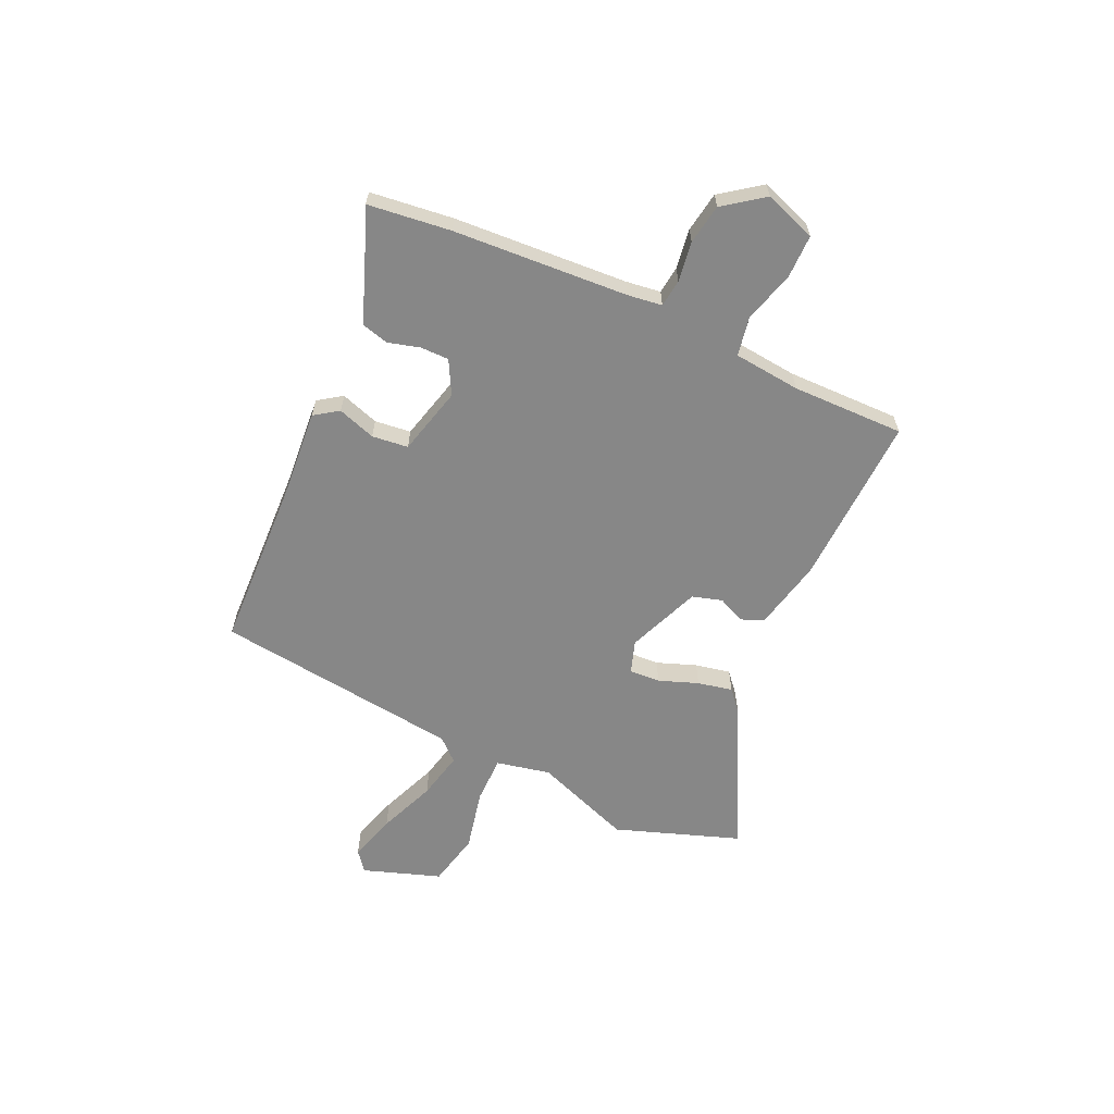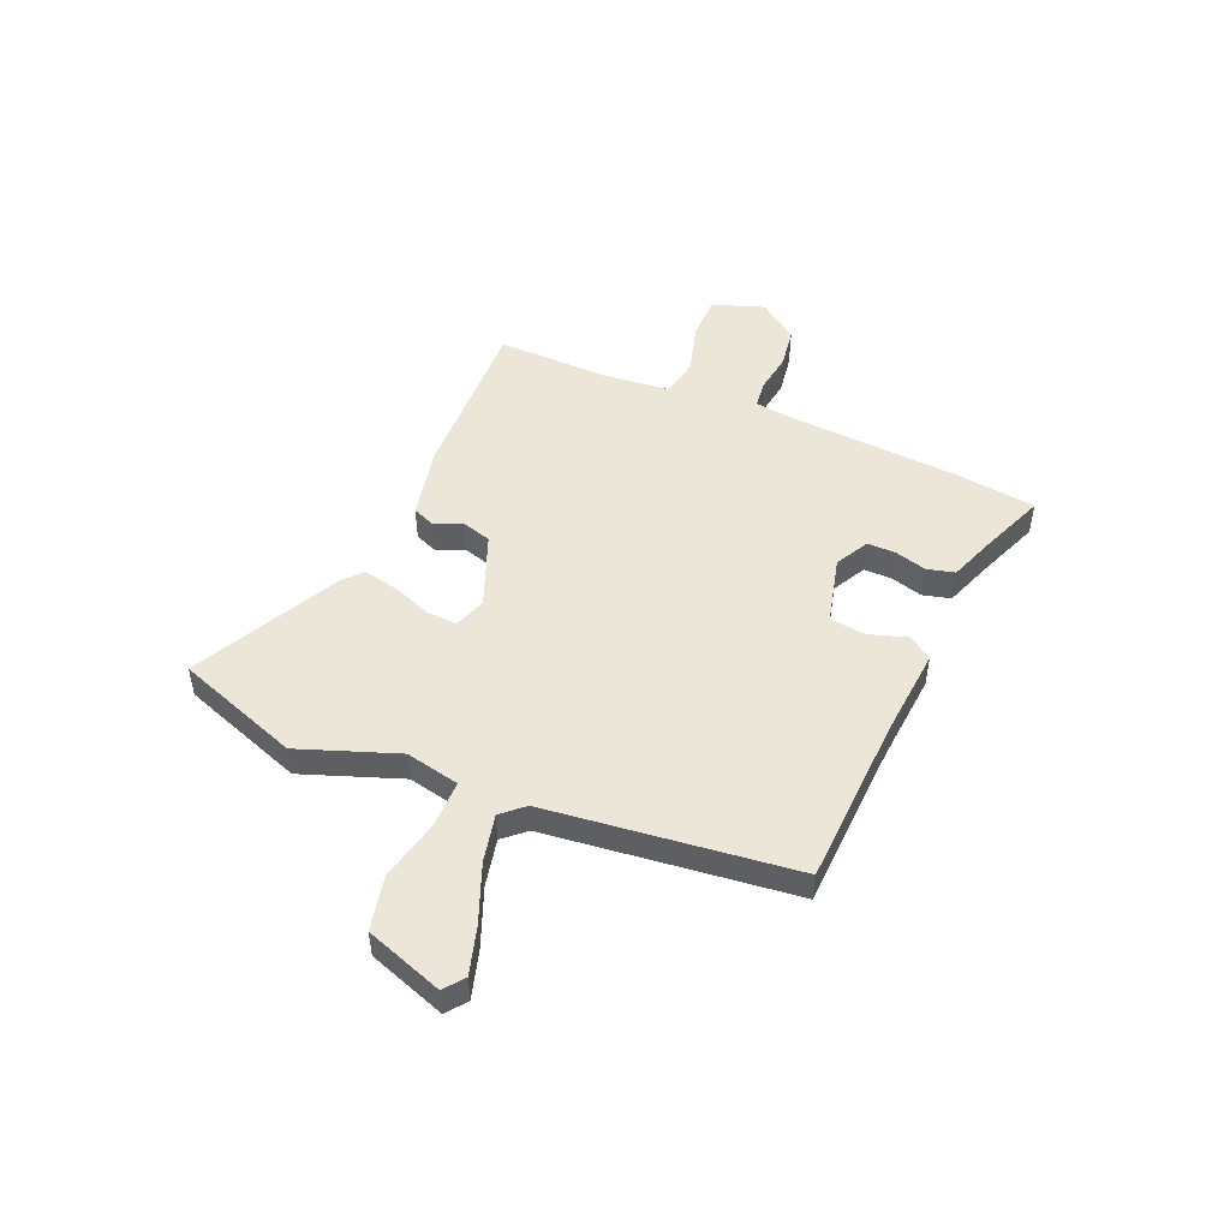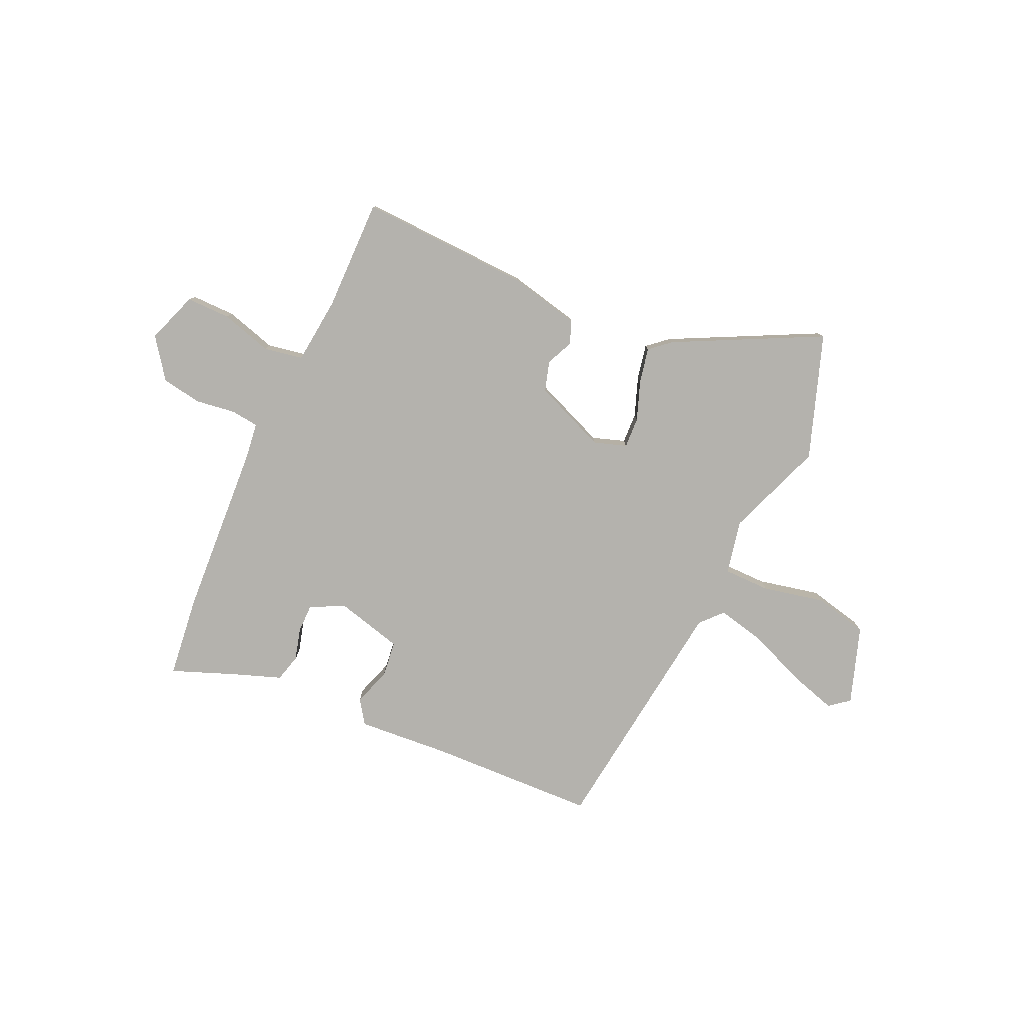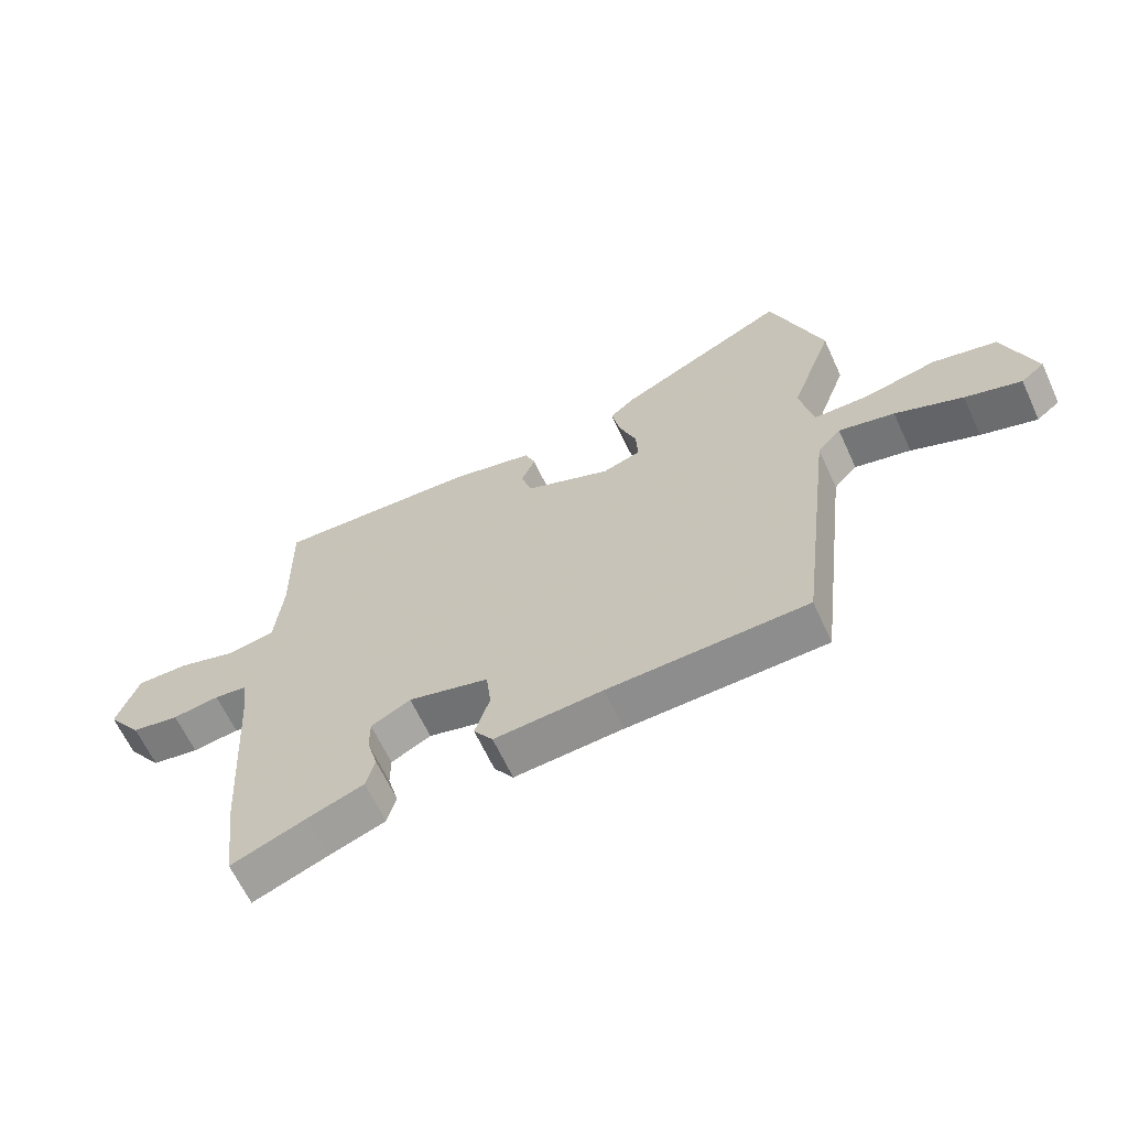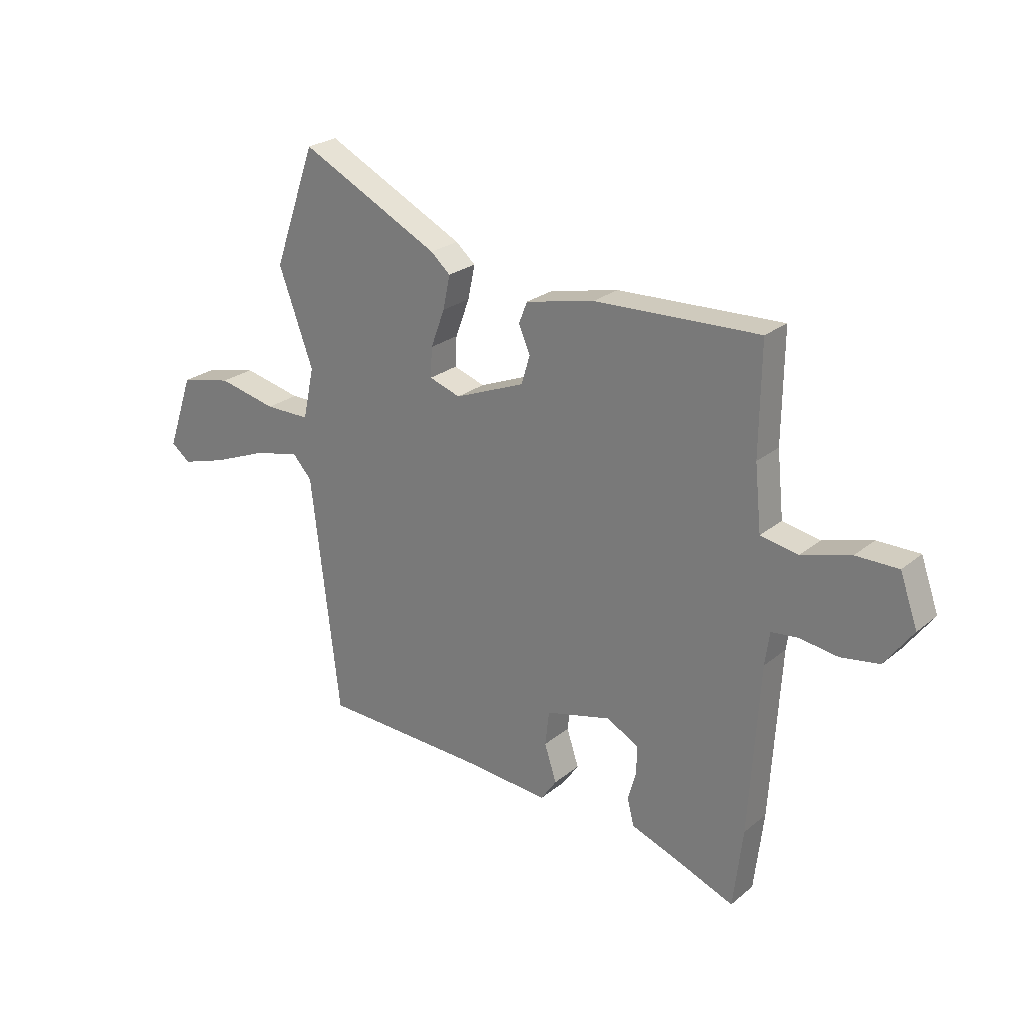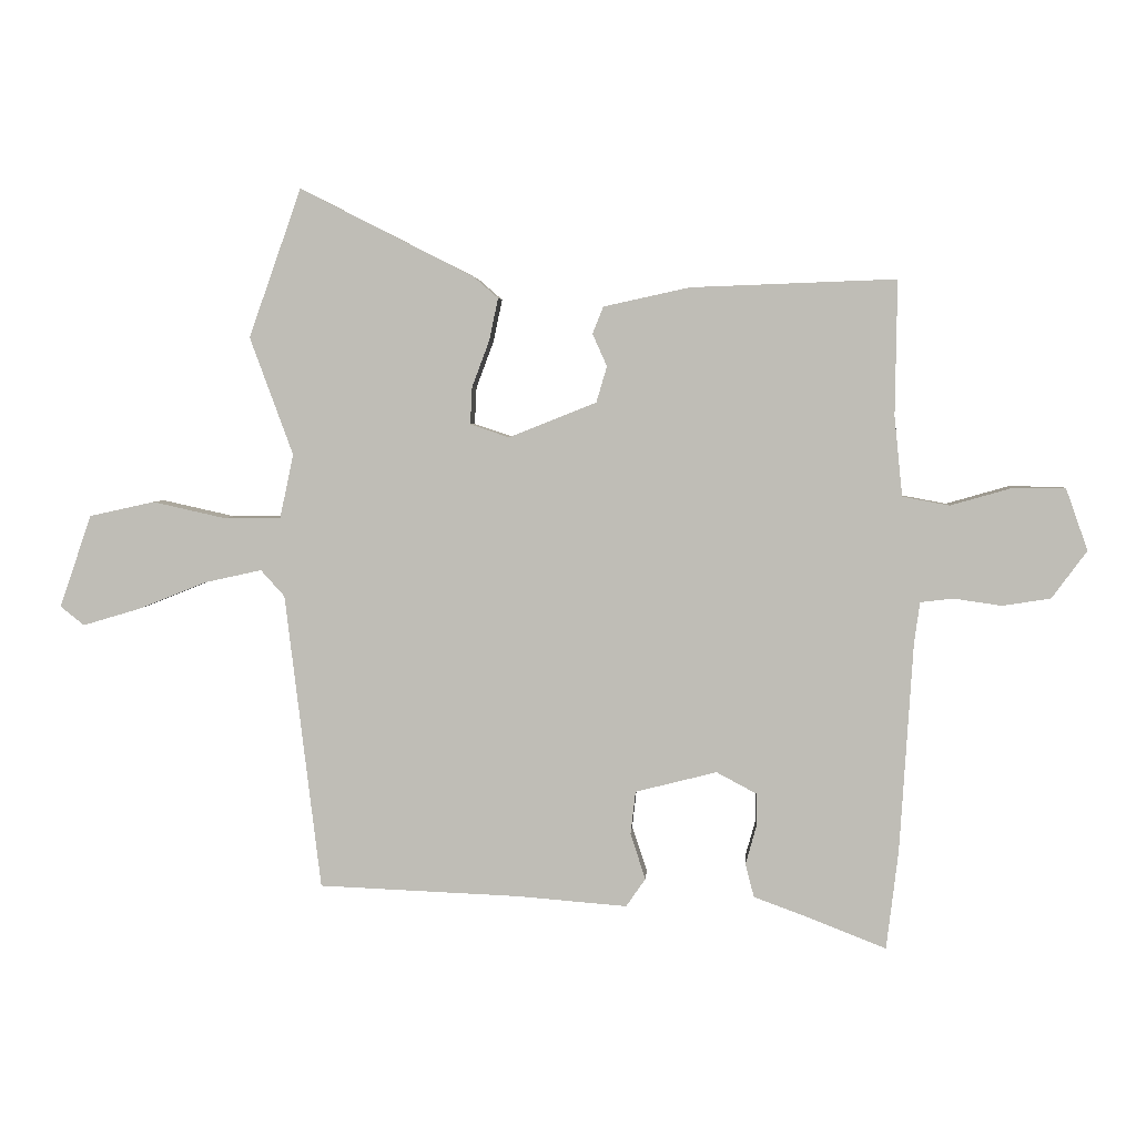
<metadata>
{"format":"obj","ext":"obj","renderer":"f3d","projection":"perspective","resolution":1024,"background":"white","views":[{"elev":-62.3,"azim":-114.7,"up":"+Y"},{"elev":49.3,"azim":113.3,"up":"+Y"},{"elev":-79.5,"azim":-24.7,"up":"+Y"},{"elev":-63.5,"azim":24.6,"up":"+Z"},{"elev":24.5,"azim":-142.7,"up":"+Z"},{"elev":4.0,"azim":-176.2,"up":"+Z"}]}
</metadata>
<code>
v -0.491 0.07 -0.576
v -0.51 0.07 -0.418
v -0.531 0.07 -0.083
v -0.54 0.07 -0.017
v -0.593 0.07 -0.011
v -0.669 0.07 -0.022
v -0.746 0.07 -0.01
v -0.802 0.07 0.066
v -0.767 0.07 0.165
v -0.683 0.07 0.165
v -0.585 0.07 0.137
v -0.51 0.07 0.151
v -0.497 0.07 0.279
v -0.5 0.07 0.494
v -0.172 0.07 0.482
v -0.035 0.07 0.452
v -0.018 0.07 0.409
v -0.041 0.07 0.357
v -0.024 0.07 0.3
v 0.116 0.07 0.244
v 0.178 0.07 0.265
v 0.175 0.07 0.324
v 0.147 0.07 0.399
v 0.133 0.07 0.466
v 0.172 0.07 0.5
v 0.45 0.07 0.641
v 0.534 0.07 0.404
v 0.465 0.07 0.216
v 0.487 0.07 0.113
v 0.577 0.07 0.113
v 0.694 0.07 0.139
v 0.798 0.07 0.116
v 0.849 0.07 -0.032
v 0.811 0.07 -0.062
v 0.72 0.07 -0.035
v 0.61 0.07 0.009
v 0.519 0.07 0.029
v 0.481 0.07 -0.013
v 0.424 0.07 -0.486
v 0.102 0.07 -0.499
v -0.073 0.07 -0.513
v -0.104 0.07 -0.468
v -0.08 0.07 -0.395
v -0.088 0.07 -0.326
v -0.218 0.07 -0.293
v -0.282 0.07 -0.327
v -0.282 0.07 -0.381
v -0.265 0.07 -0.442
v -0.279 0.07 -0.495
v -0.369 0.07 -0.528
v -0.491 0 -0.576
v -0.51 0 -0.418
v -0.531 0 -0.083
v -0.54 0 -0.017
v -0.593 0 -0.011
v -0.669 0 -0.022
v -0.746 0 -0.01
v -0.802 0 0.066
v -0.767 0 0.165
v -0.683 0 0.165
v -0.585 0 0.137
v -0.51 0 0.151
v -0.497 0 0.279
v -0.5 0 0.494
v -0.172 0 0.482
v -0.035 0 0.452
v -0.018 0 0.409
v -0.041 0 0.357
v -0.024 0 0.3
v 0.116 0 0.244
v 0.178 0 0.265
v 0.175 0 0.324
v 0.147 0 0.399
v 0.133 0 0.466
v 0.172 0 0.5
v 0.45 0 0.641
v 0.534 0 0.404
v 0.465 0 0.216
v 0.487 0 0.113
v 0.577 0 0.113
v 0.694 0 0.139
v 0.798 0 0.116
v 0.849 0 -0.032
v 0.811 0 -0.062
v 0.72 0 -0.035
v 0.61 0 0.009
v 0.519 0 0.029
v 0.481 0 -0.013
v 0.424 0 -0.486
v 0.102 0 -0.499
v -0.073 0 -0.513
v -0.104 0 -0.468
v -0.08 0 -0.395
v -0.088 0 -0.326
v -0.218 0 -0.293
v -0.282 0 -0.327
v -0.282 0 -0.381
v -0.265 0 -0.442
v -0.279 0 -0.495
v -0.369 0 -0.528
f 47 48 49 50
f 46 47 50 1
f 40 41 42 43
f 38 39 40 43
f 37 38 43 44
f 33 34 35 36
f 33 36 37
f 30 31 32 33
f 29 30 33 37
f 25 26 27 28
f 25 28 29
f 22 23 24 25
f 21 22 25 29
f 20 21 29 37
f 15 16 17 18
f 13 14 15 18
f 12 13 18 19
f 8 9 10 11
f 8 11 12
f 5 6 7 8
f 4 5 8 12
f 3 4 12 19
f 46 1 2 3
f 45 46 3 19
f 37 44 45
f 19 20 37 45
f 100 99 98 97
f 51 100 97 96
f 93 92 91 90
f 93 90 89 88
f 94 93 88 87
f 86 85 84 83
f 87 86 83
f 83 82 81 80
f 87 83 80 79
f 78 77 76 75
f 79 78 75
f 75 74 73 72
f 79 75 72 71
f 87 79 71 70
f 68 67 66 65
f 68 65 64 63
f 69 68 63 62
f 61 60 59 58
f 62 61 58
f 58 57 56 55
f 62 58 55 54
f 69 62 54 53
f 53 52 51 96
f 69 53 96 95
f 95 94 87
f 95 87 70 69
f 1 51 52 2
f 2 52 53 3
f 3 53 54 4
f 4 54 55 5
f 5 55 56 6
f 6 56 57 7
f 7 57 58 8
f 8 58 59 9
f 9 59 60 10
f 10 60 61 11
f 11 61 62 12
f 12 62 63 13
f 13 63 64 14
f 14 64 65 15
f 15 65 66 16
f 16 66 67 17
f 17 67 68 18
f 18 68 69 19
f 19 69 70 20
f 20 70 71 21
f 21 71 72 22
f 22 72 73 23
f 23 73 74 24
f 24 74 75 25
f 25 75 76 26
f 26 76 77 27
f 27 77 78 28
f 28 78 79 29
f 29 79 80 30
f 30 80 81 31
f 31 81 82 32
f 32 82 83 33
f 33 83 84 34
f 34 84 85 35
f 35 85 86 36
f 36 86 87 37
f 37 87 88 38
f 38 88 89 39
f 39 89 90 40
f 40 90 91 41
f 41 91 92 42
f 42 92 93 43
f 43 93 94 44
f 44 94 95 45
f 45 95 96 46
f 46 96 97 47
f 47 97 98 48
f 48 98 99 49
f 49 99 100 50
f 50 100 51 1

</code>
